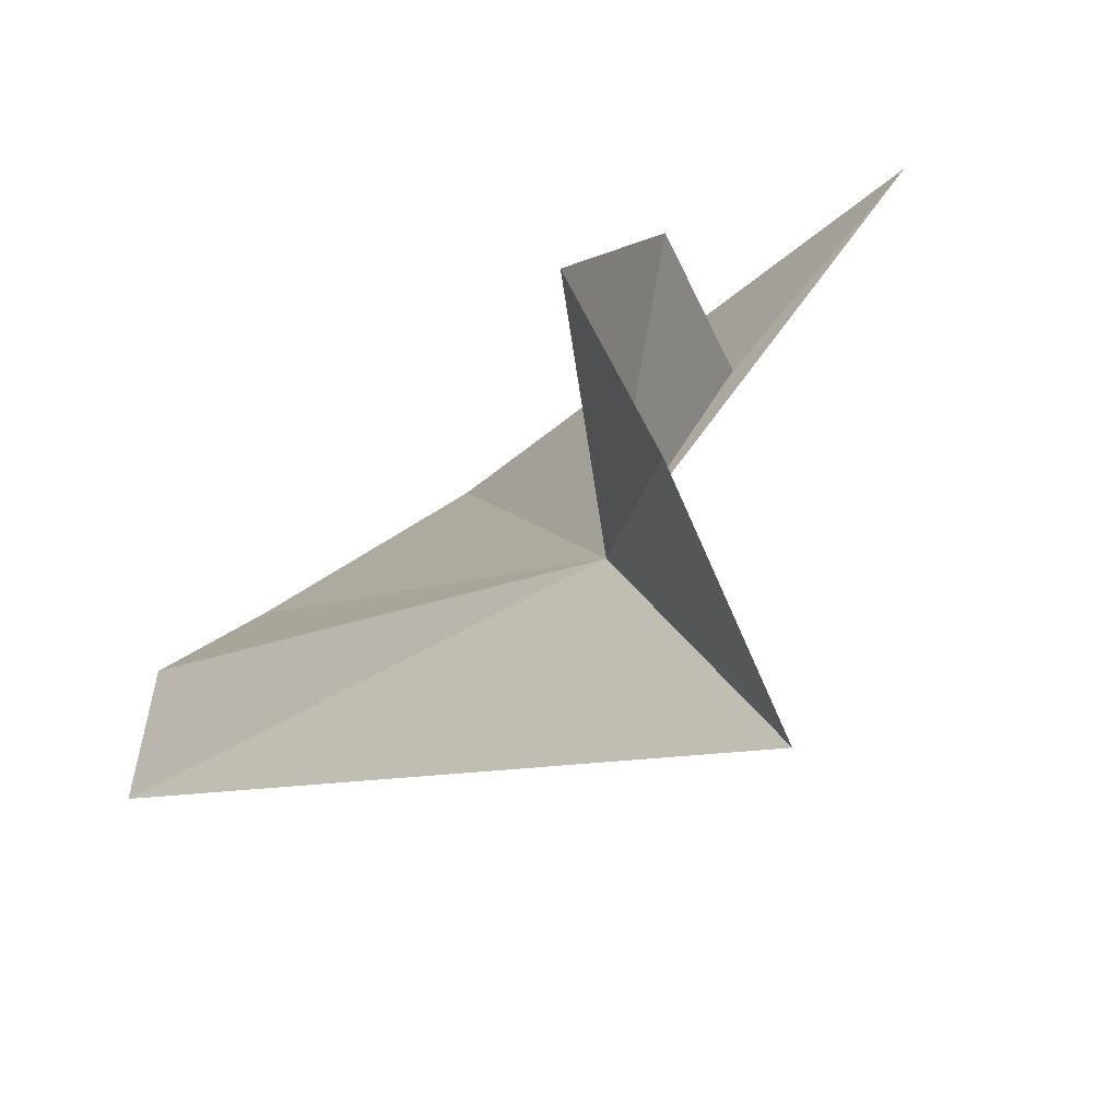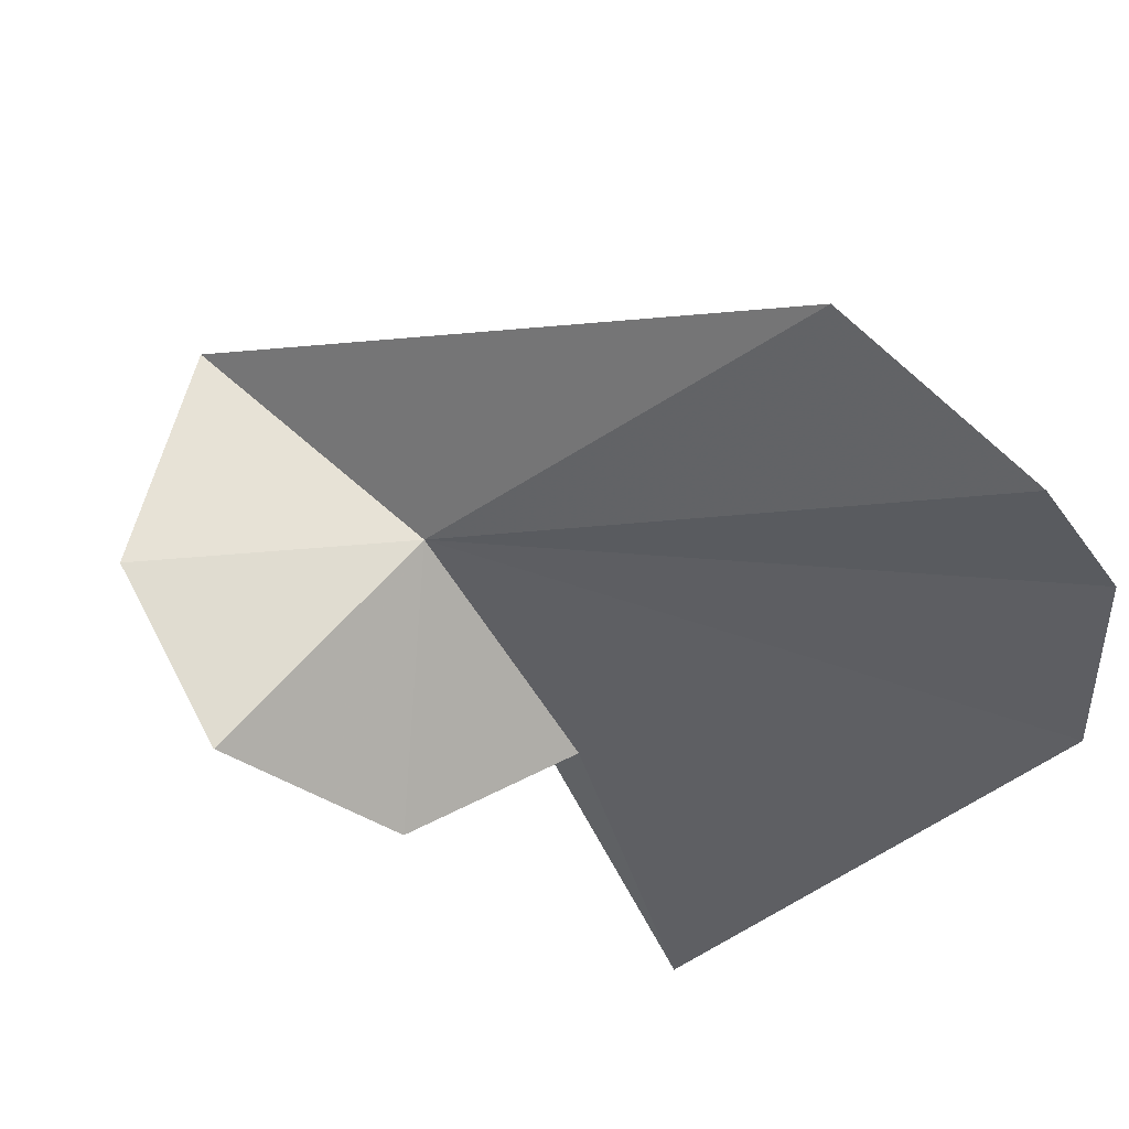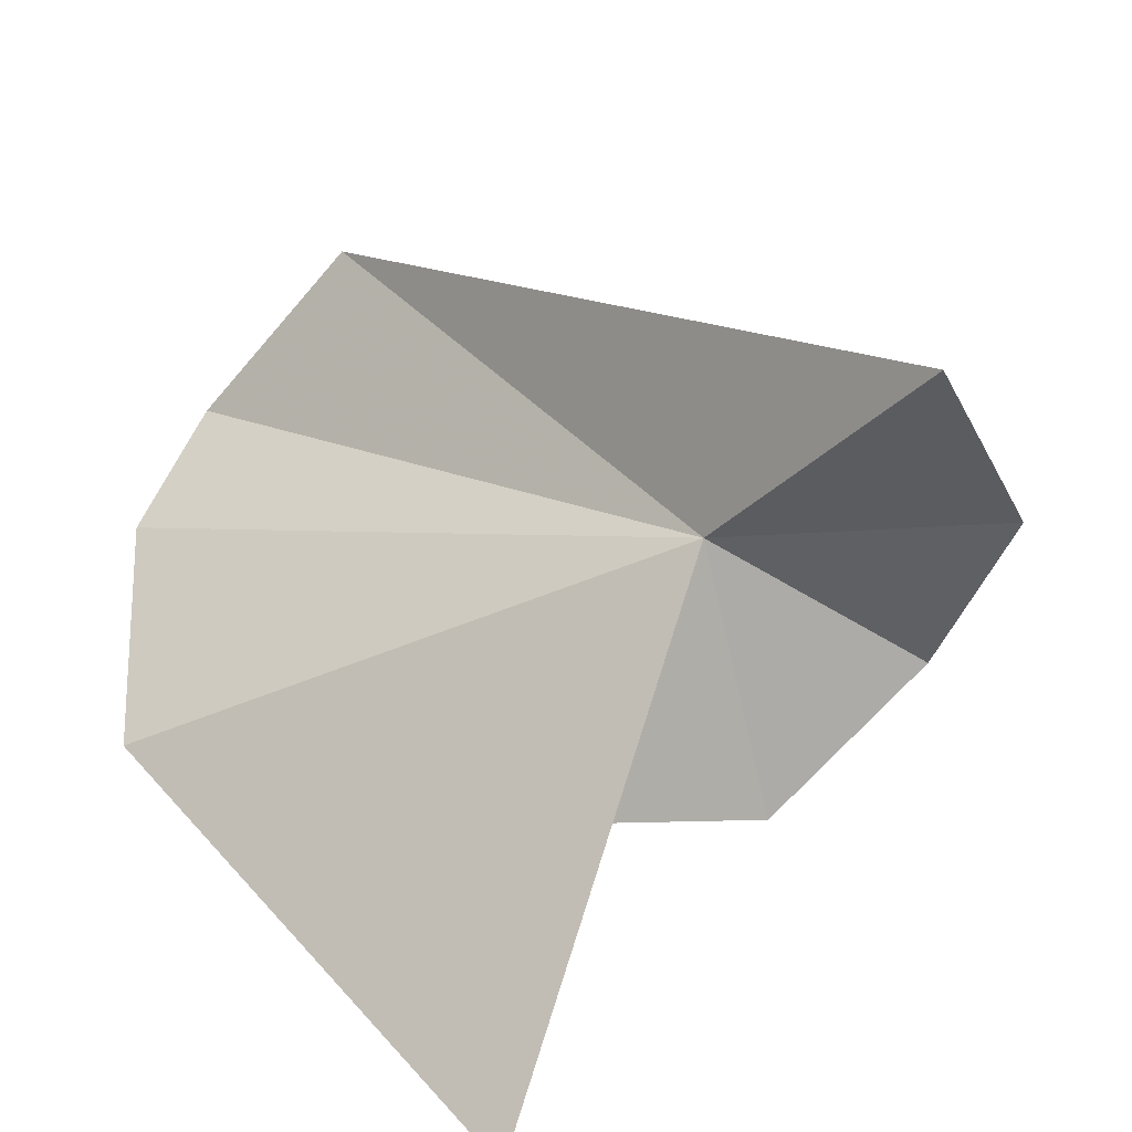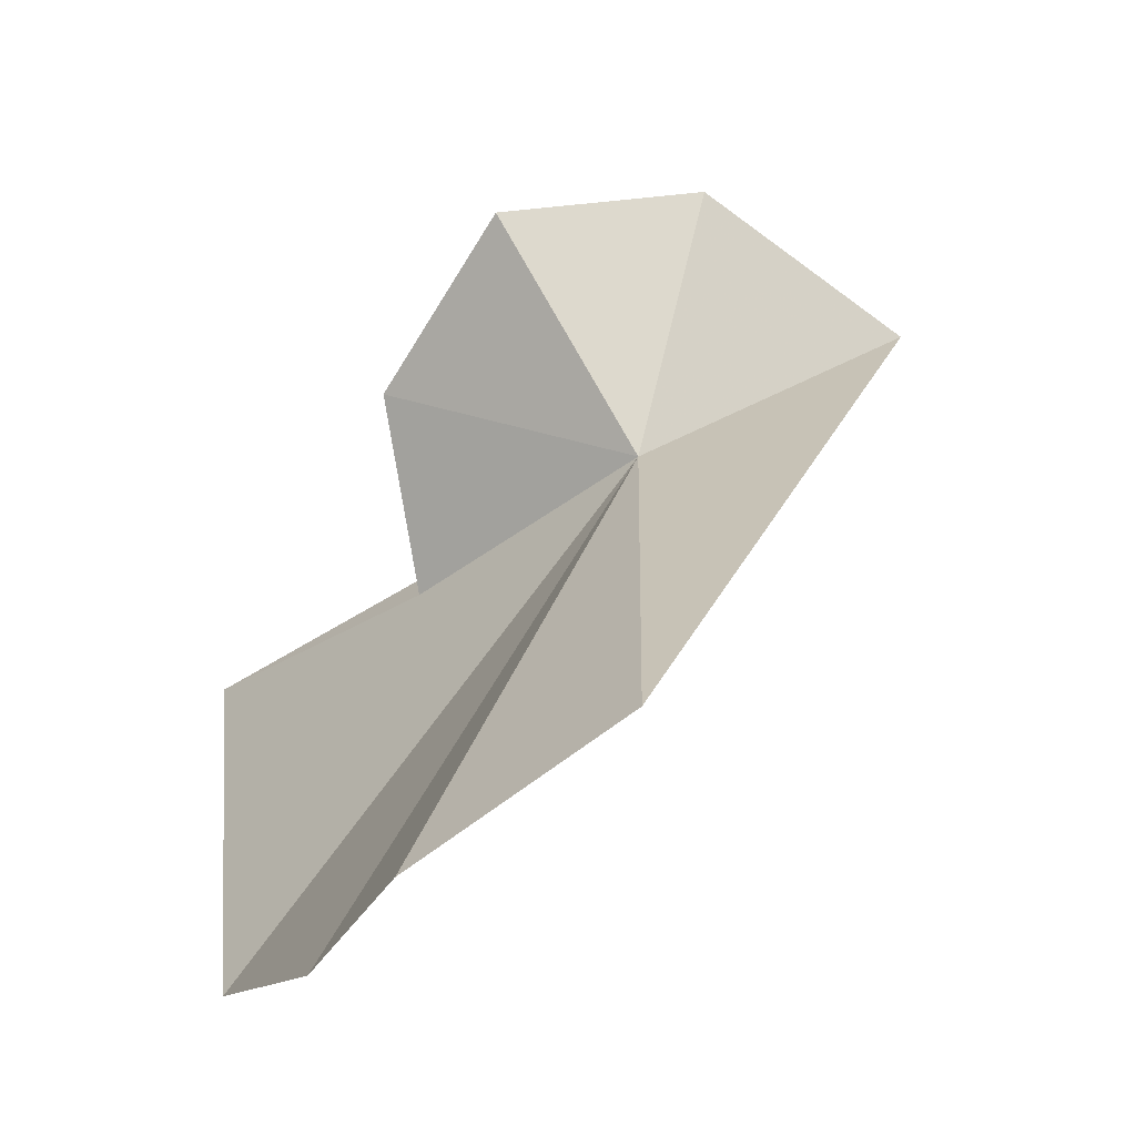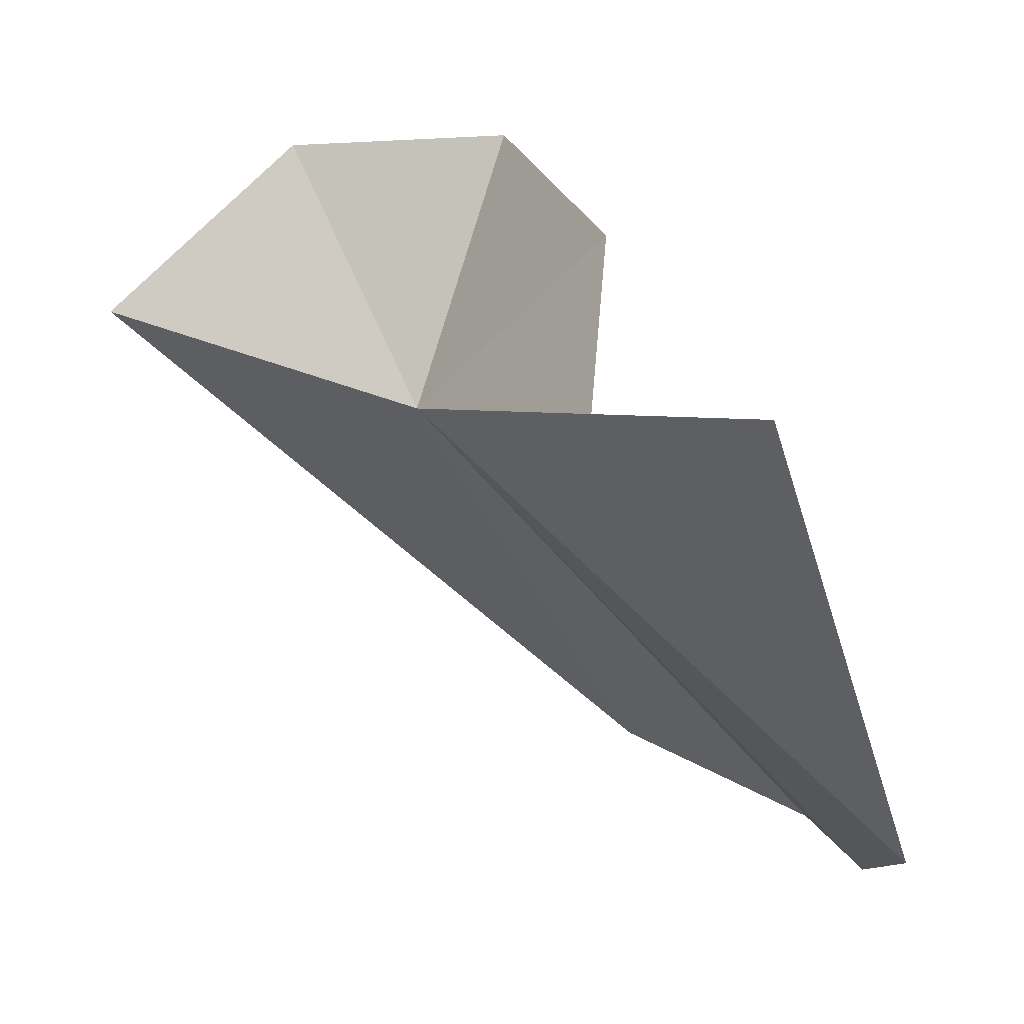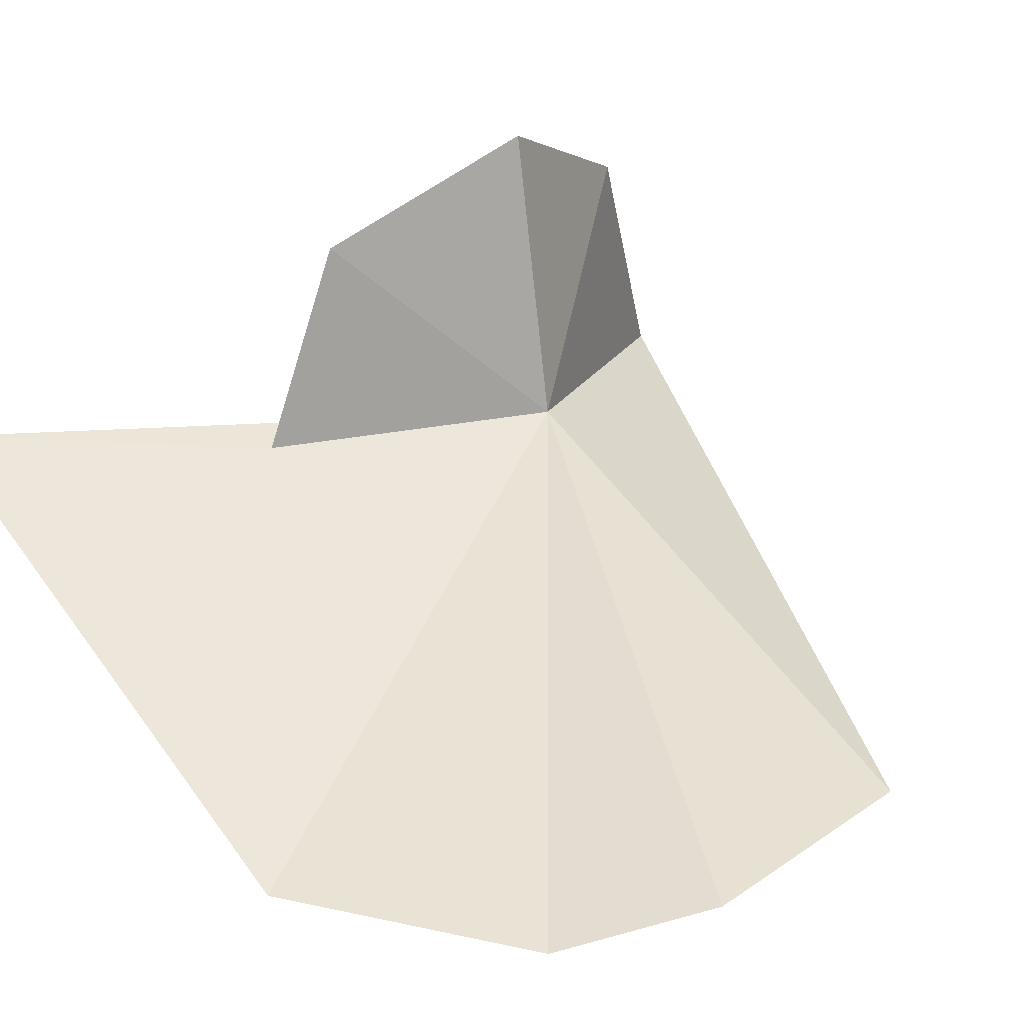
<metadata>
{"format":"obj","ext":"obj","renderer":"f3d","projection":"perspective","resolution":1024,"background":"white","views":[{"elev":49.8,"azim":78.7,"up":"+Y"},{"elev":78.0,"azim":-119.6,"up":"+Z"},{"elev":-52.0,"azim":69.8,"up":"+Z"},{"elev":72.5,"azim":-12.3,"up":"+Z"},{"elev":-0.0,"azim":-160.8,"up":"+Y"},{"elev":-0.2,"azim":-53.5,"up":"+Y"}]}
</metadata>
<code>
v -1.891 26.56 0.9794
v -2.262 26.81 0.8186
v -2.271 26.49 0.7027
v -2.385 25.84 1.631
v -2.035 25.98 1.702
v -2.528 25.78 1.438
v -2.676 25.84 1.055
v -2.641 26.51 0.3312
v -1.407 26.72 0.8432
v -1.682 26.99 0.9567
v -2.027 27 1.018
f 1 3 2
f 1 5 4
f 1 4 6
f 1 7 8
f 1 6 7
f 1 9 5
f 1 8 3
f 1 11 10
f 1 2 11
f 1 10 9

</code>
